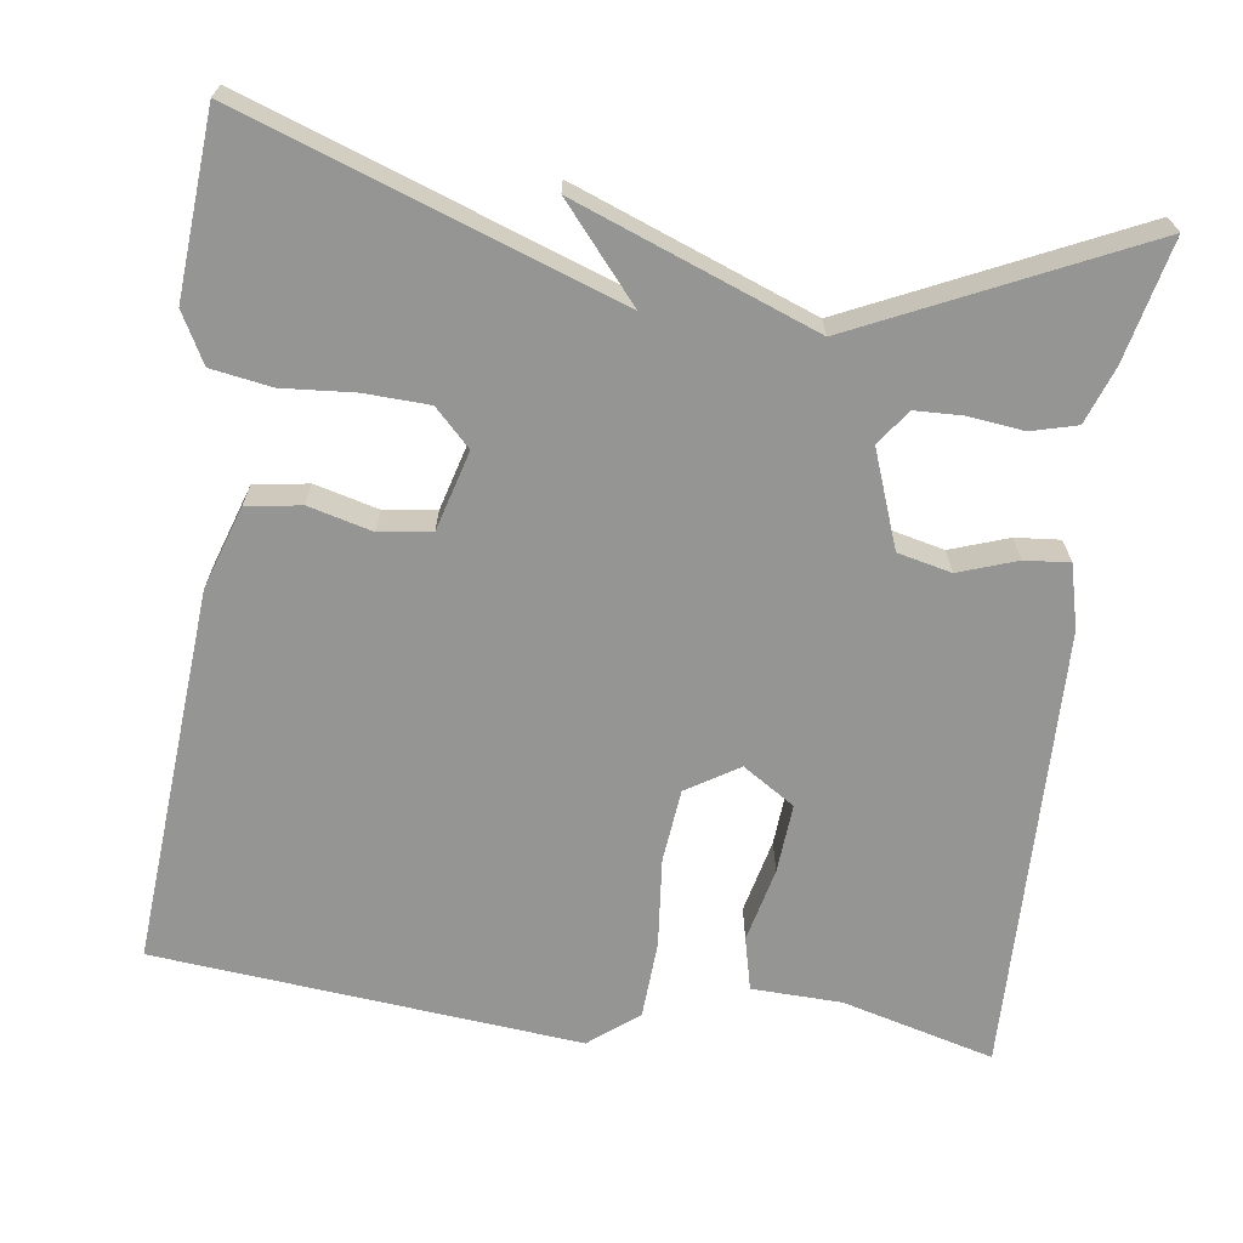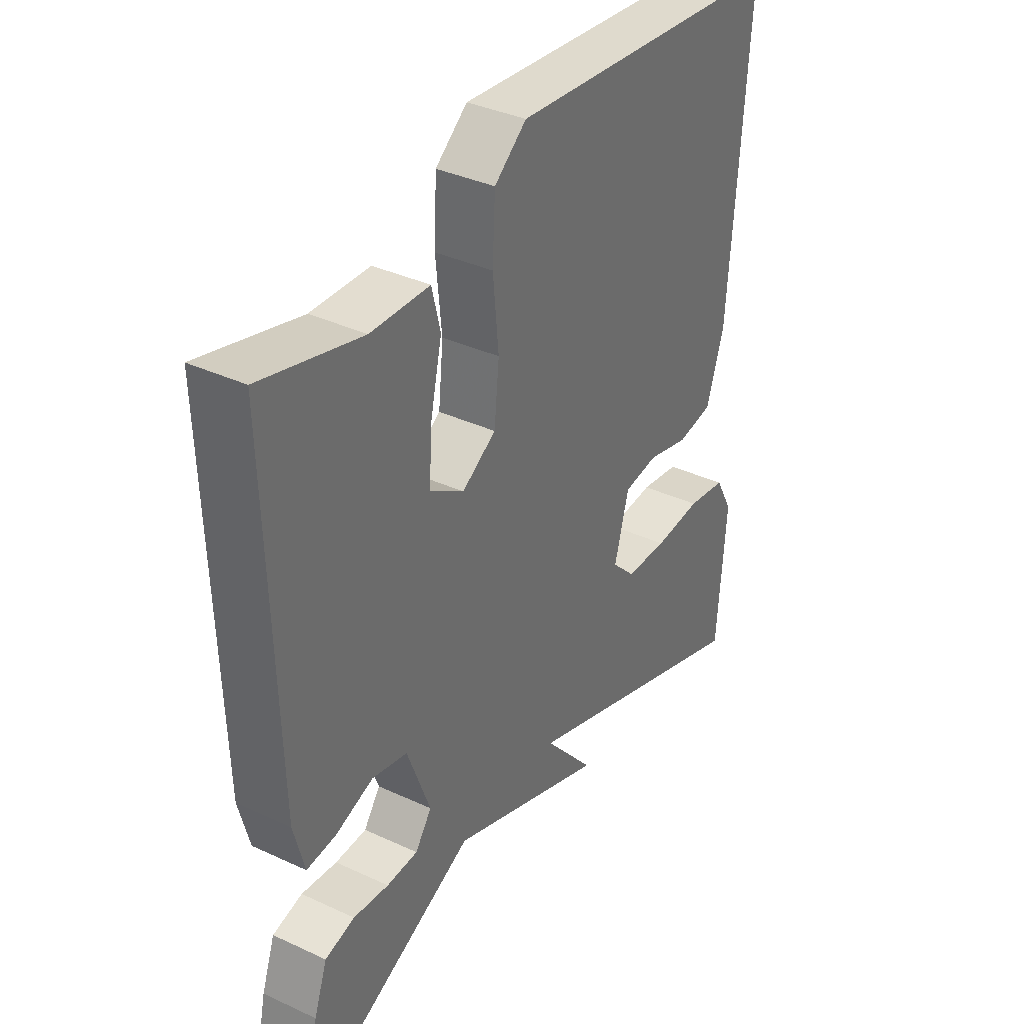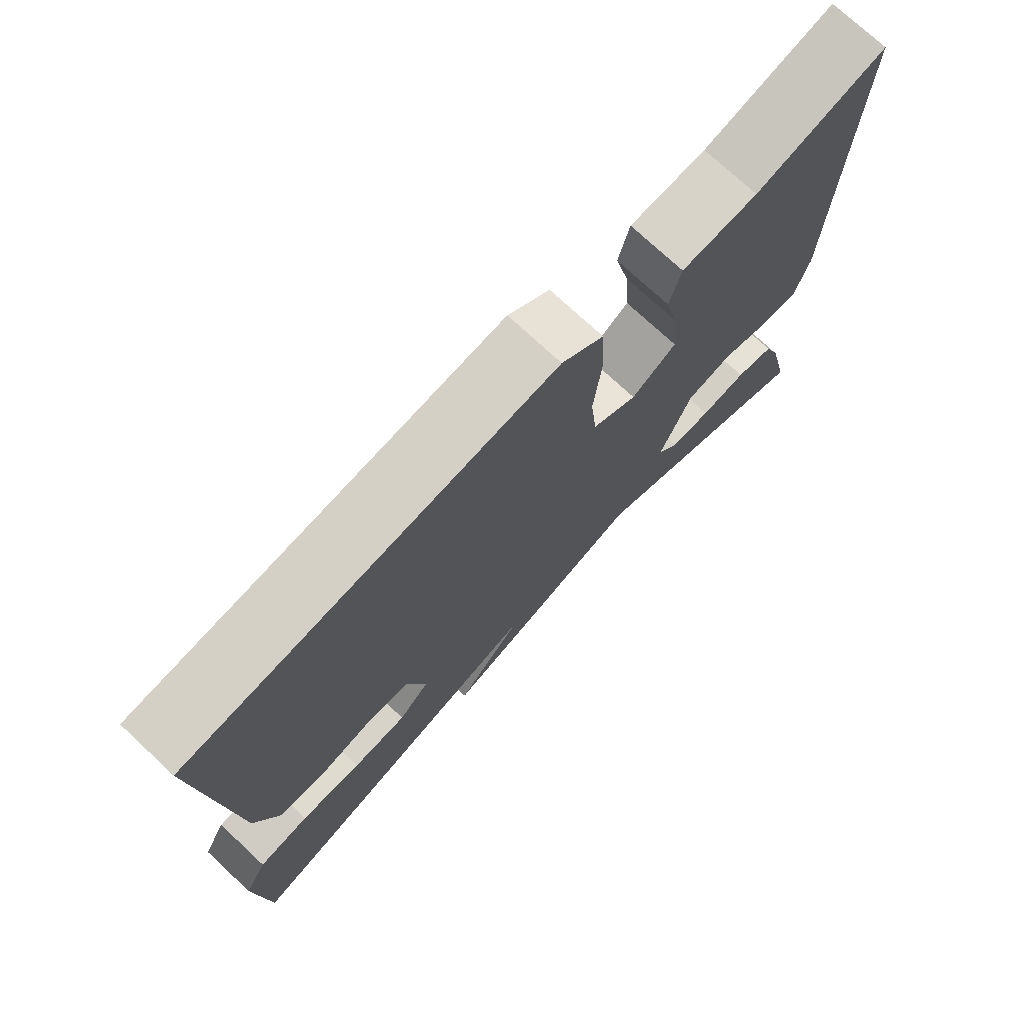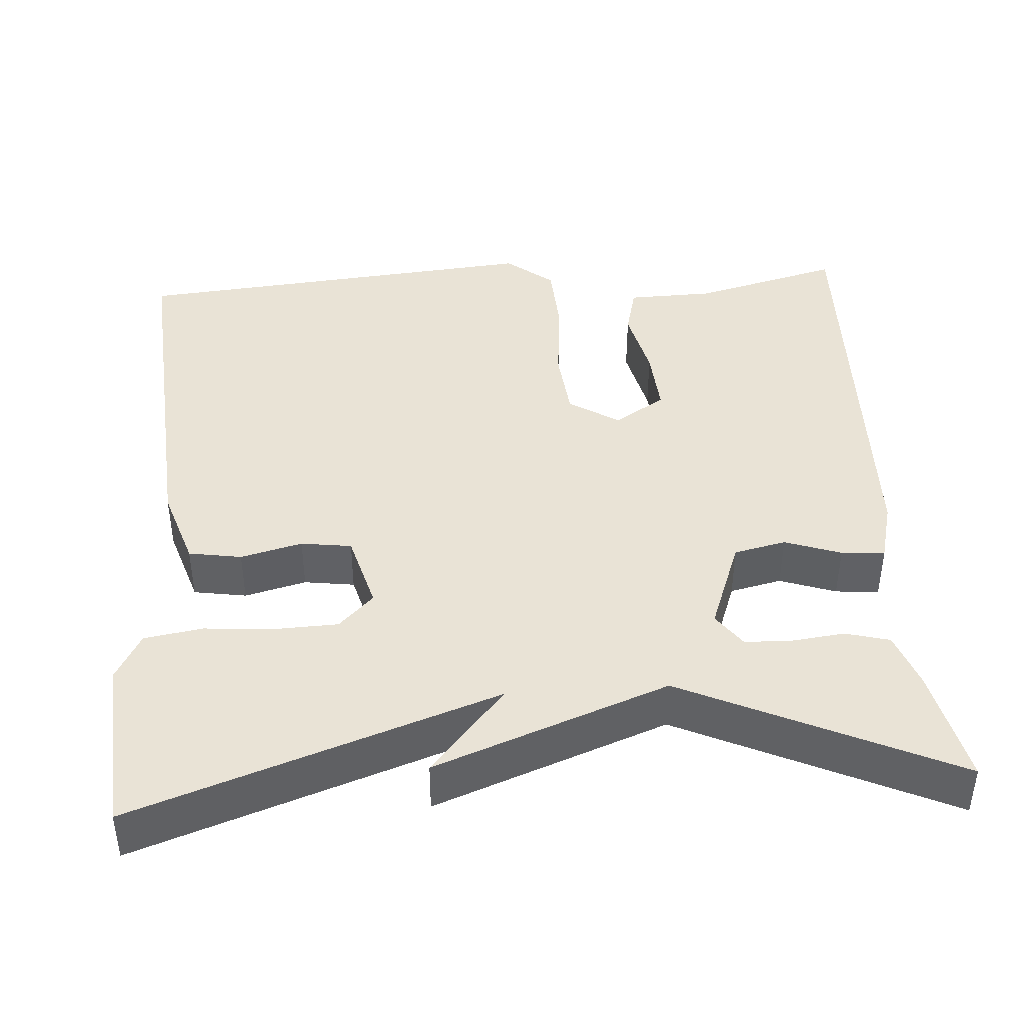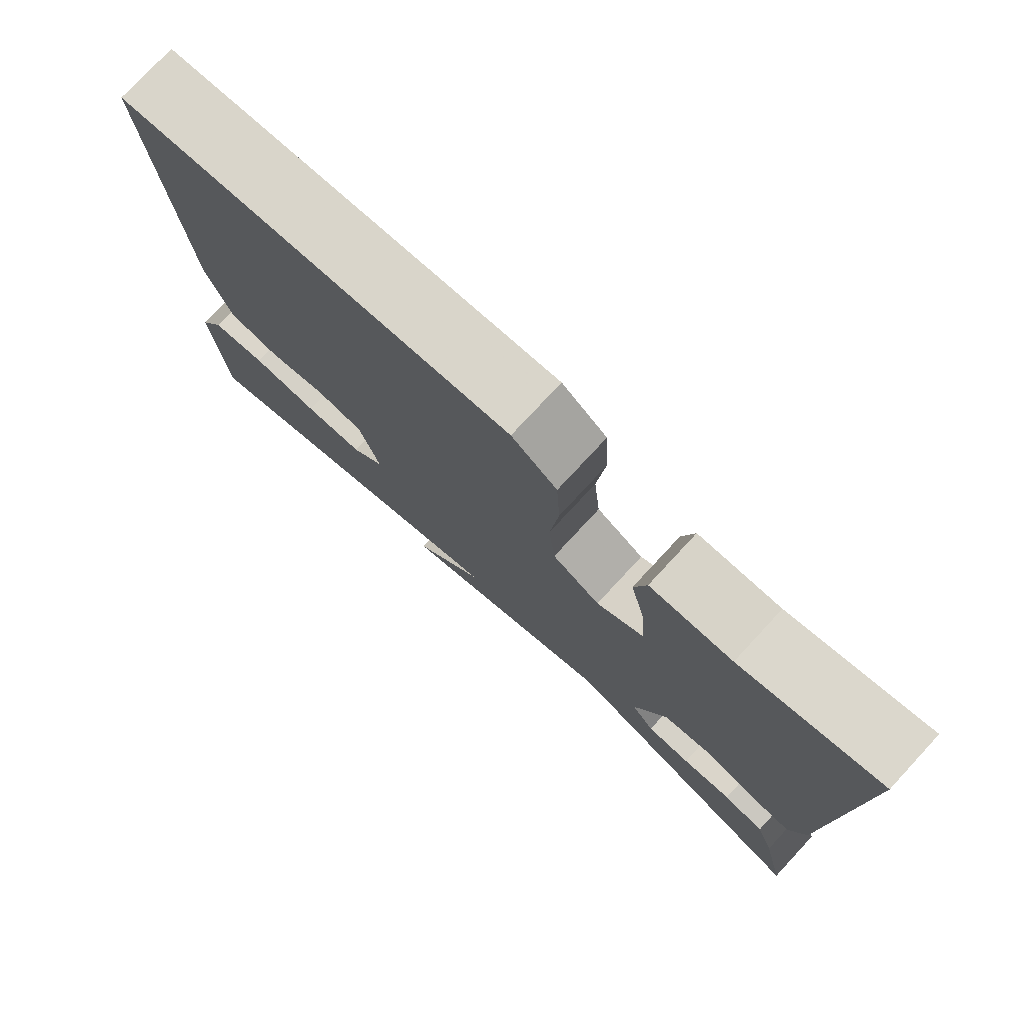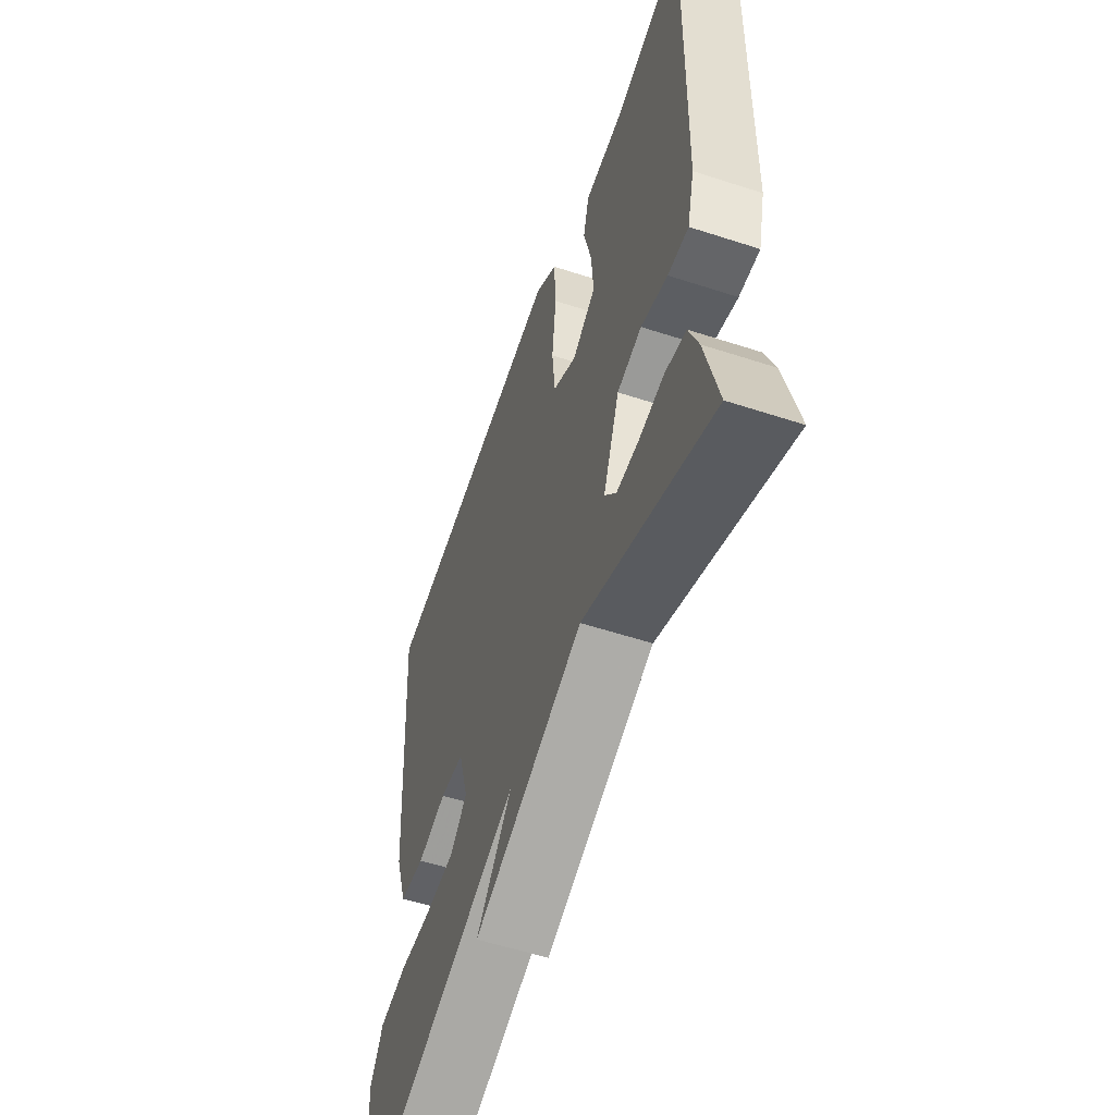
<metadata>
{"format":"obj","ext":"obj","renderer":"f3d","projection":"perspective","resolution":1024,"background":"white","views":[{"elev":-67.4,"azim":172.0,"up":"+Y"},{"elev":36.6,"azim":-58.9,"up":"+Z"},{"elev":74.4,"azim":133.0,"up":"+Z"},{"elev":42.2,"azim":176.1,"up":"+Y"},{"elev":77.1,"azim":-137.1,"up":"+Z"},{"elev":-56.7,"azim":-108.8,"up":"+Z"}]}
</metadata>
<code>
v -0.5 0.07 0.5
v -0.313 0.07 0.451
v -0.203 0.07 0.448
v -0.187 0.07 0.383
v -0.208 0.07 0.291
v -0.214 0.07 0.206
v -0.15 0.07 0.165
v -0.086 0.07 0.205
v -0.077 0.07 0.295
v -0.088 0.07 0.405
v -0.083 0.07 0.5
v -0.023 0.07 0.548
v 0.5 0.07 0.5
v 0.466 0.07 0.035
v 0.433 0.07 -0.066
v 0.366 0.07 -0.077
v 0.288 0.07 -0.057
v 0.224 0.07 -0.066
v 0.197 0.07 -0.164
v 0.241 0.07 -0.208
v 0.32 0.07 -0.211
v 0.409 0.07 -0.204
v 0.483 0.07 -0.216
v 0.516 0.07 -0.277
v 0.5 0.07 -0.5
v 0.042 0.07 -0.34
v 0.137 0.07 -0.451
v -0.158 0.07 -0.34
v -0.5 0.07 -0.5
v -0.467 0.07 -0.352
v -0.442 0.07 -0.282
v -0.386 0.07 -0.267
v -0.319 0.07 -0.275
v -0.26 0.07 -0.273
v -0.229 0.07 -0.23
v -0.273 0.07 -0.112
v -0.339 0.07 -0.097
v -0.41 0.07 -0.122
v -0.465 0.07 -0.127
v -0.485 0.07 -0.049
v -0.5 0 0.5
v -0.313 0 0.451
v -0.203 0 0.448
v -0.187 0 0.383
v -0.208 0 0.291
v -0.214 0 0.206
v -0.15 0 0.165
v -0.086 0 0.205
v -0.077 0 0.295
v -0.088 0 0.405
v -0.083 0 0.5
v -0.023 0 0.548
v 0.5 0 0.5
v 0.466 0 0.035
v 0.433 0 -0.066
v 0.366 0 -0.077
v 0.288 0 -0.057
v 0.224 0 -0.066
v 0.197 0 -0.164
v 0.241 0 -0.208
v 0.32 0 -0.211
v 0.409 0 -0.204
v 0.483 0 -0.216
v 0.516 0 -0.277
v 0.5 0 -0.5
v 0.042 0 -0.34
v 0.137 0 -0.451
v -0.158 0 -0.34
v -0.5 0 -0.5
v -0.467 0 -0.352
v -0.442 0 -0.282
v -0.386 0 -0.267
v -0.319 0 -0.275
v -0.26 0 -0.273
v -0.229 0 -0.23
v -0.273 0 -0.112
v -0.339 0 -0.097
v -0.41 0 -0.122
v -0.465 0 -0.127
v -0.485 0 -0.049
f 40 1 2
f 39 40 2
f 38 39 2
f 37 38 2
f 36 37 2 3
f 31 32 33
f 30 31 33
f 29 30 33
f 28 29 33
f 28 33 34
f 27 28 34
f 26 27 34
f 24 25 26
f 23 24 26
f 22 23 26
f 21 22 26
f 26 34 35
f 21 26 35
f 20 21 35
f 15 16 17
f 14 15 17
f 13 14 17
f 12 13 17
f 11 12 17
f 10 11 17
f 9 10 17
f 8 9 17 18
f 7 8 18 19
f 3 4 5
f 3 5 6
f 36 3 6
f 20 35 36
f 19 20 36
f 7 19 36
f 6 7 36
f 42 41 80
f 42 80 79
f 42 79 78
f 42 78 77
f 43 42 77 76
f 73 72 71
f 73 71 70
f 73 70 69
f 73 69 68
f 74 73 68
f 74 68 67
f 74 67 66
f 66 65 64
f 66 64 63
f 66 63 62
f 66 62 61
f 75 74 66
f 75 66 61
f 75 61 60
f 57 56 55
f 57 55 54
f 57 54 53
f 57 53 52
f 57 52 51
f 57 51 50
f 57 50 49
f 58 57 49 48
f 59 58 48 47
f 45 44 43
f 46 45 43
f 46 43 76
f 76 75 60
f 76 60 59
f 76 59 47
f 76 47 46
f 1 41 42 2
f 2 42 43 3
f 3 43 44 4
f 4 44 45 5
f 5 45 46 6
f 6 46 47 7
f 7 47 48 8
f 8 48 49 9
f 9 49 50 10
f 10 50 51 11
f 11 51 52 12
f 12 52 53 13
f 13 53 54 14
f 14 54 55 15
f 15 55 56 16
f 16 56 57 17
f 17 57 58 18
f 18 58 59 19
f 19 59 60 20
f 20 60 61 21
f 21 61 62 22
f 22 62 63 23
f 23 63 64 24
f 24 64 65 25
f 25 65 66 26
f 26 66 67 27
f 27 67 68 28
f 28 68 69 29
f 29 69 70 30
f 30 70 71 31
f 31 71 72 32
f 32 72 73 33
f 33 73 74 34
f 34 74 75 35
f 35 75 76 36
f 36 76 77 37
f 37 77 78 38
f 38 78 79 39
f 39 79 80 40
f 40 80 41 1

</code>
